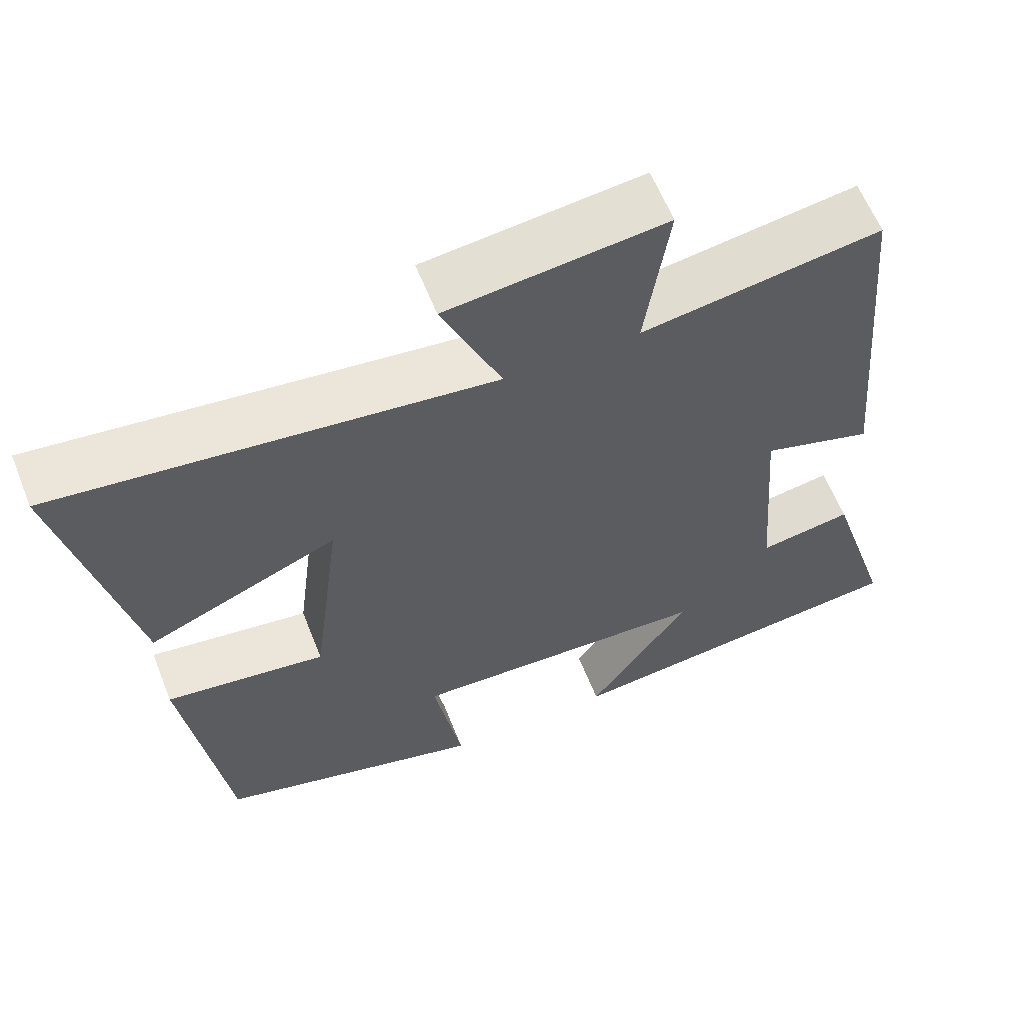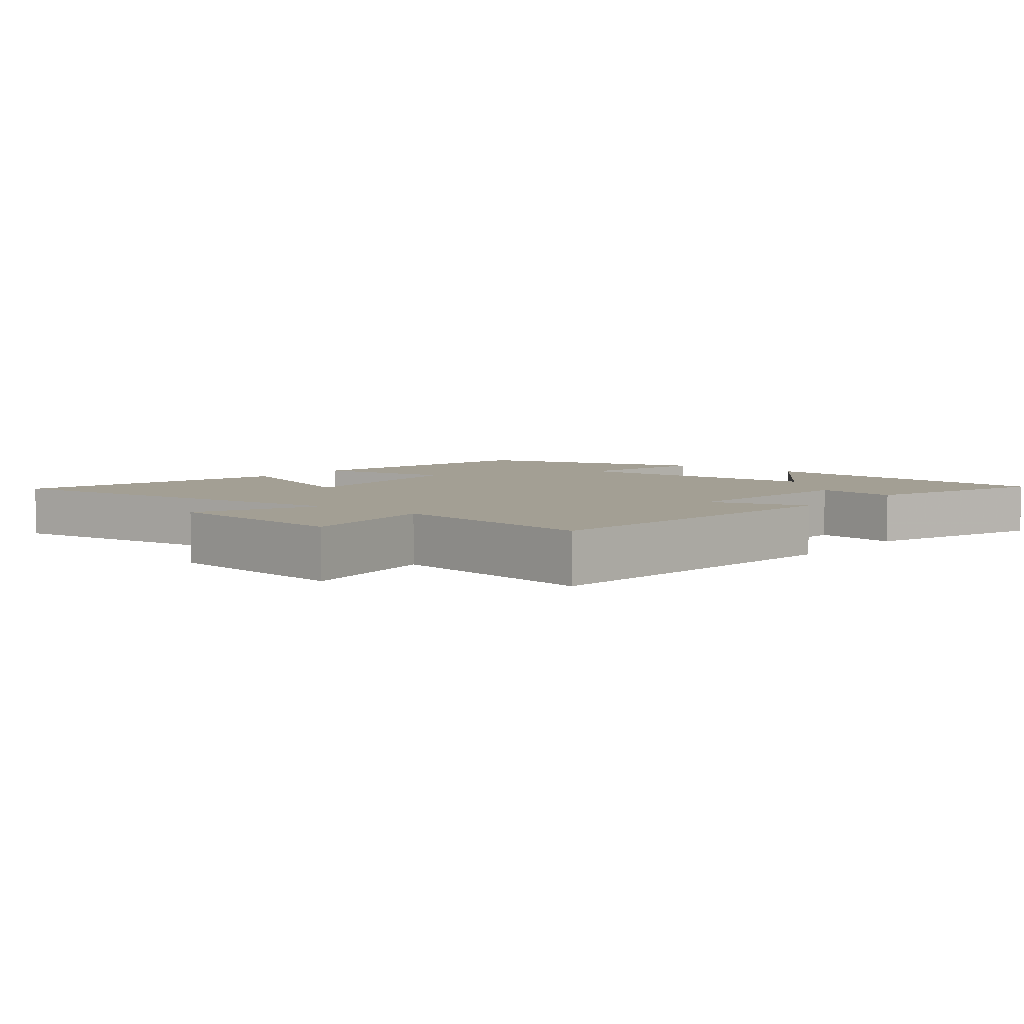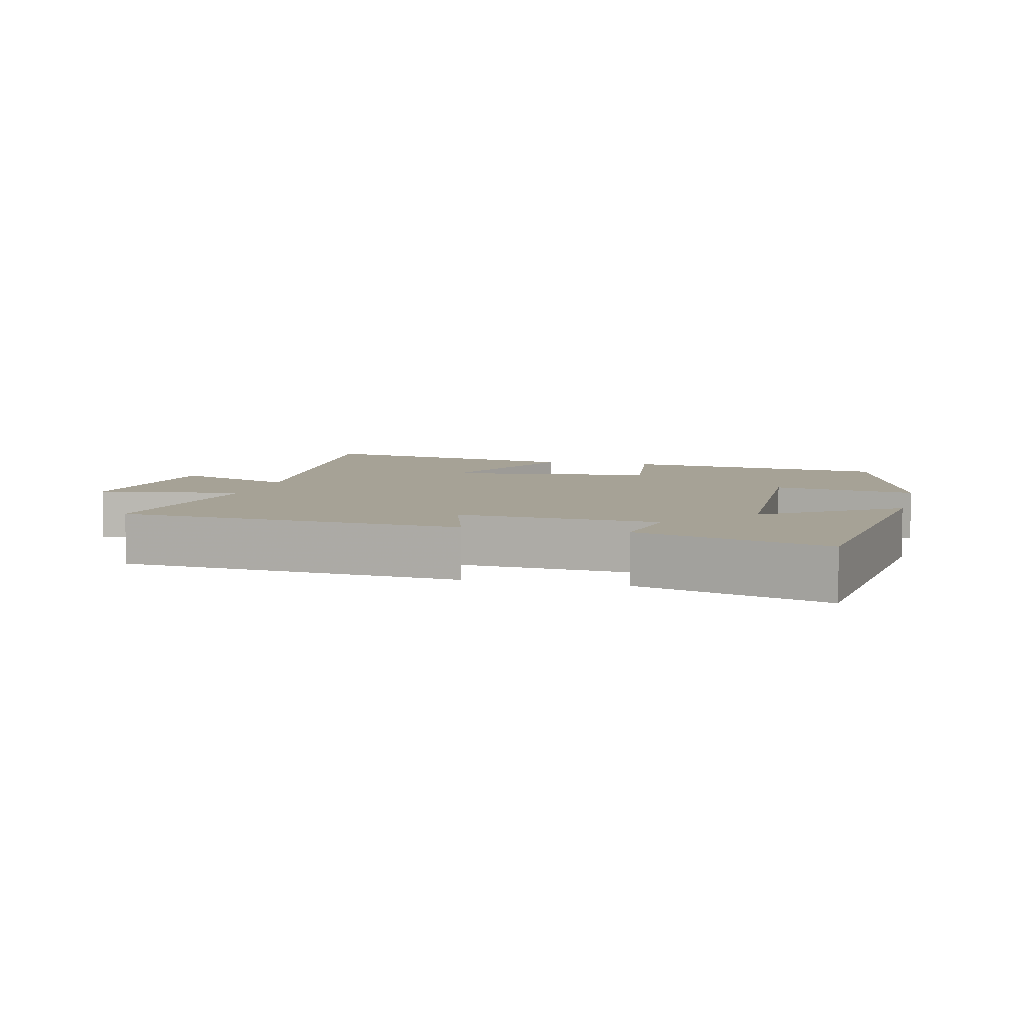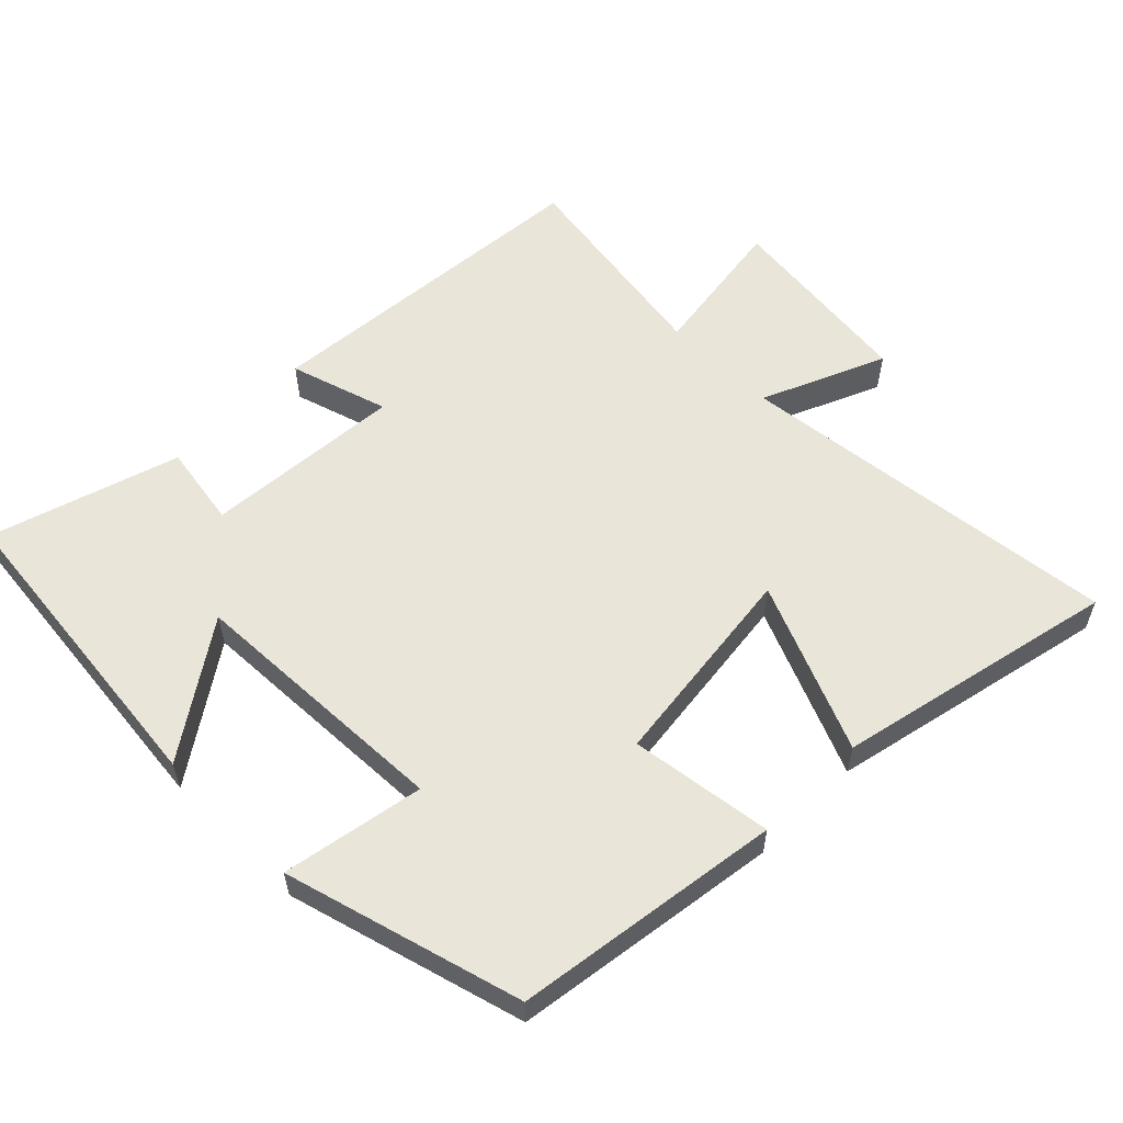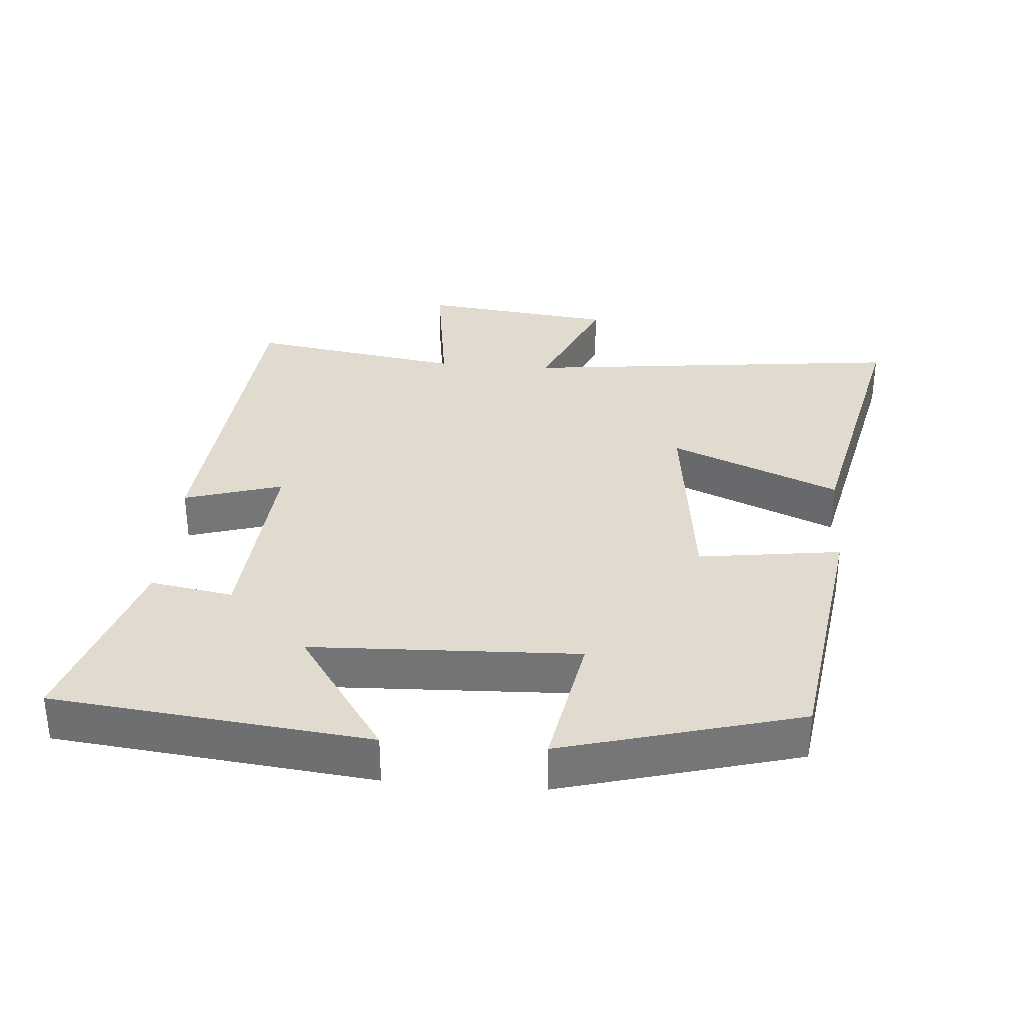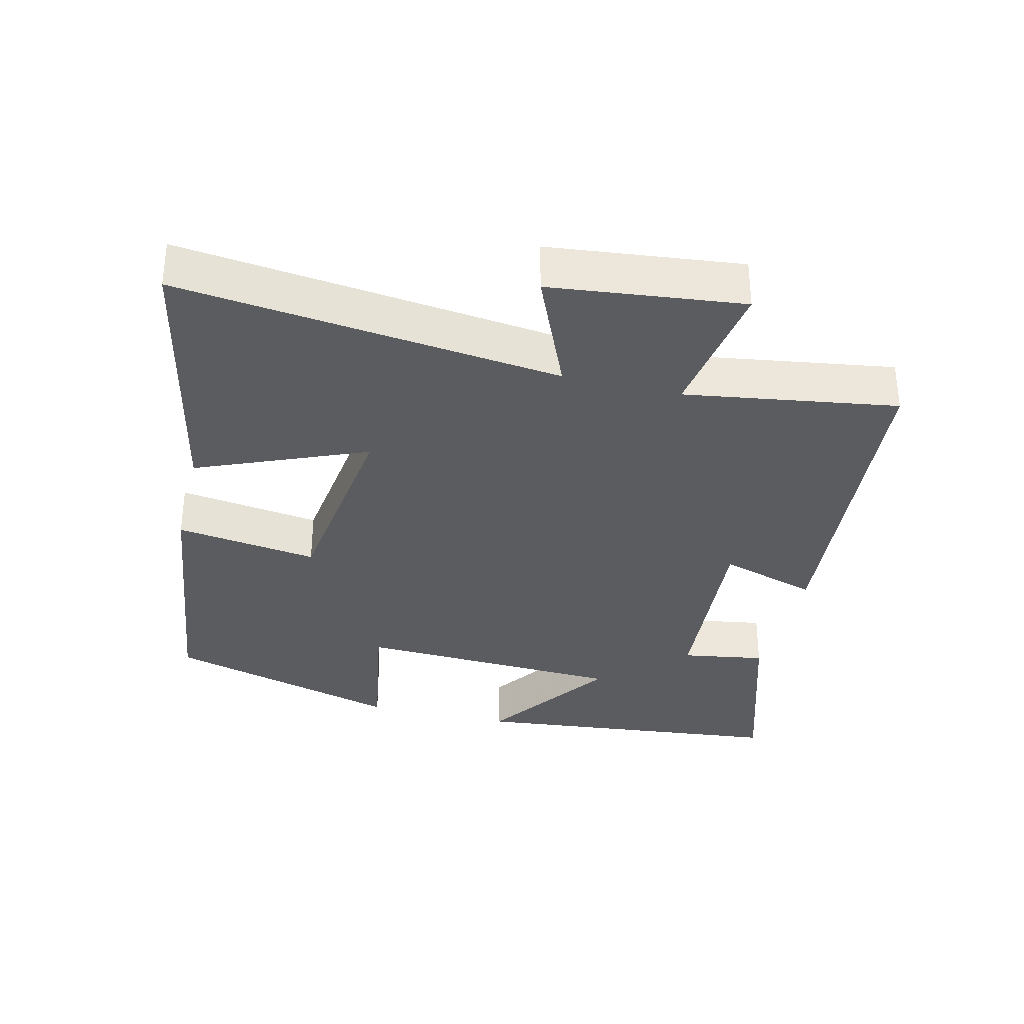
<metadata>
{"format":"obj","ext":"obj","renderer":"f3d","projection":"perspective","resolution":1024,"background":"white","views":[{"elev":60.9,"azim":-21.6,"up":"+Z"},{"elev":5.3,"azim":39.3,"up":"+Y"},{"elev":6.3,"azim":103.8,"up":"+Y"},{"elev":57.7,"azim":-135.1,"up":"+Y"},{"elev":33.6,"azim":-175.3,"up":"+Y"},{"elev":-34.1,"azim":-13.8,"up":"+Y"}]}
</metadata>
<code>
v 0.457 0.07 0.548
v 0.5 0.07 0.051
v 0.357 0.07 0.095
v 0.379 0.07 -0.195
v 0.5 0.07 -0.175
v 0.585 0.07 -0.45
v 0.123 0.07 -0.5
v 0.254 0.07 -0.309
v -0.136 0.07 -0.293
v -0.099 0.07 -0.5
v -0.445 0.07 -0.404
v -0.5 0.07 -0.014
v -0.292 0.07 -0.043
v -0.254 0.07 0.259
v -0.5 0.07 0.156
v -0.589 0.07 0.565
v -0.027 0.07 0.5
v -0.104 0.07 0.679
v 0.178 0.07 0.711
v 0.147 0.07 0.5
v 0.457 0 0.548
v 0.5 0 0.051
v 0.357 0 0.095
v 0.379 0 -0.195
v 0.5 0 -0.175
v 0.585 0 -0.45
v 0.123 0 -0.5
v 0.254 0 -0.309
v -0.136 0 -0.293
v -0.099 0 -0.5
v -0.445 0 -0.404
v -0.5 0 -0.014
v -0.292 0 -0.043
v -0.254 0 0.259
v -0.5 0 0.156
v -0.589 0 0.565
v -0.027 0 0.5
v -0.104 0 0.679
v 0.178 0 0.711
v 0.147 0 0.5
f 17 18 19 20
f 14 15 16 17
f 13 14 17 20
f 10 11 12 13
f 9 10 13
f 8 9 13 20
f 5 6 7 8
f 4 5 8
f 3 4 8 20
f 1 2 3 20
f 40 39 38 37
f 37 36 35 34
f 40 37 34 33
f 33 32 31 30
f 33 30 29
f 40 33 29 28
f 28 27 26 25
f 28 25 24
f 40 28 24 23
f 40 23 22 21
f 1 21 22 2
f 2 22 23 3
f 3 23 24 4
f 4 24 25 5
f 5 25 26 6
f 6 26 27 7
f 7 27 28 8
f 8 28 29 9
f 9 29 30 10
f 10 30 31 11
f 11 31 32 12
f 12 32 33 13
f 13 33 34 14
f 14 34 35 15
f 15 35 36 16
f 16 36 37 17
f 17 37 38 18
f 18 38 39 19
f 19 39 40 20
f 20 40 21 1

</code>
